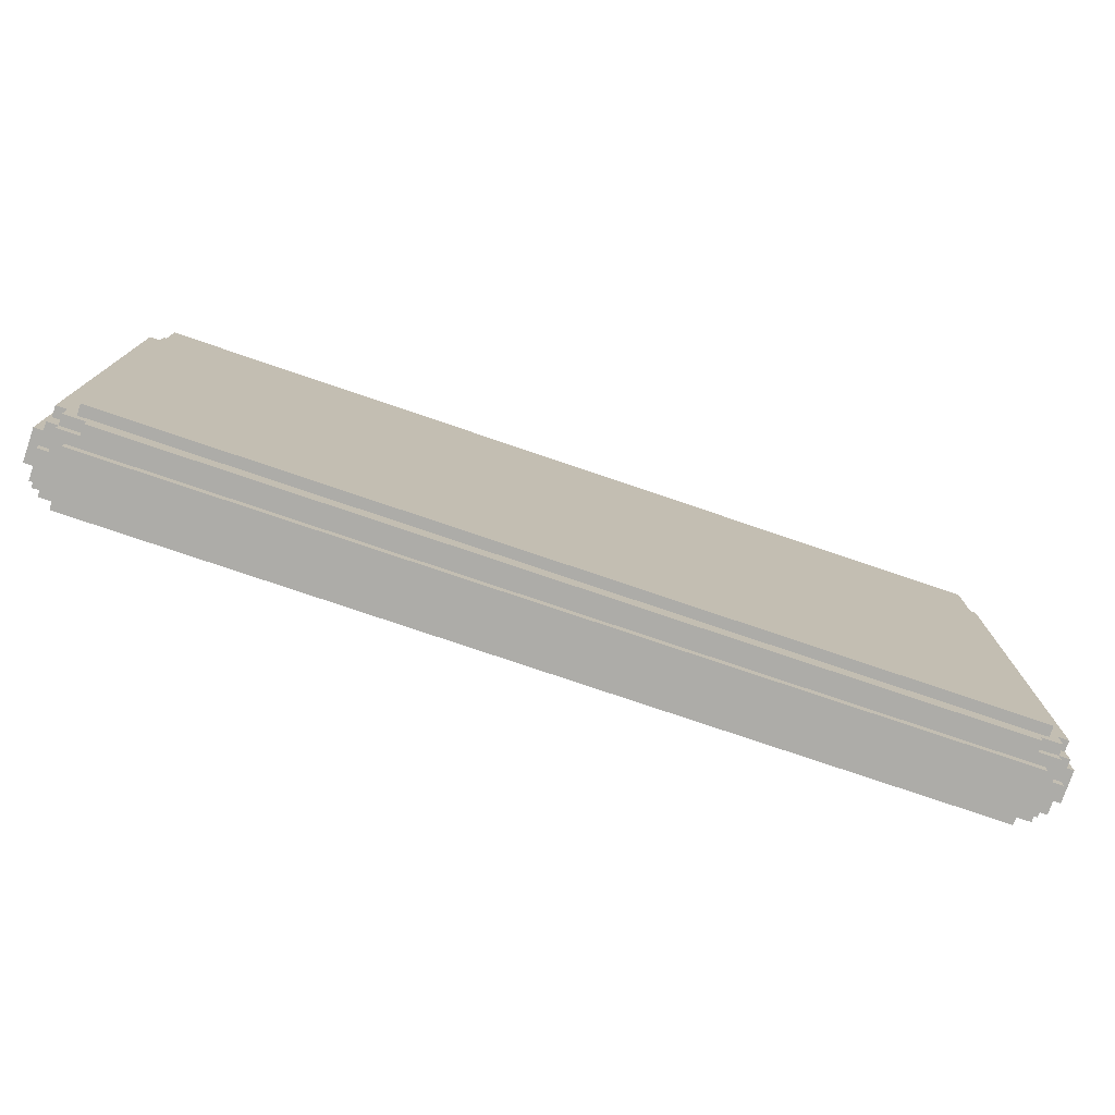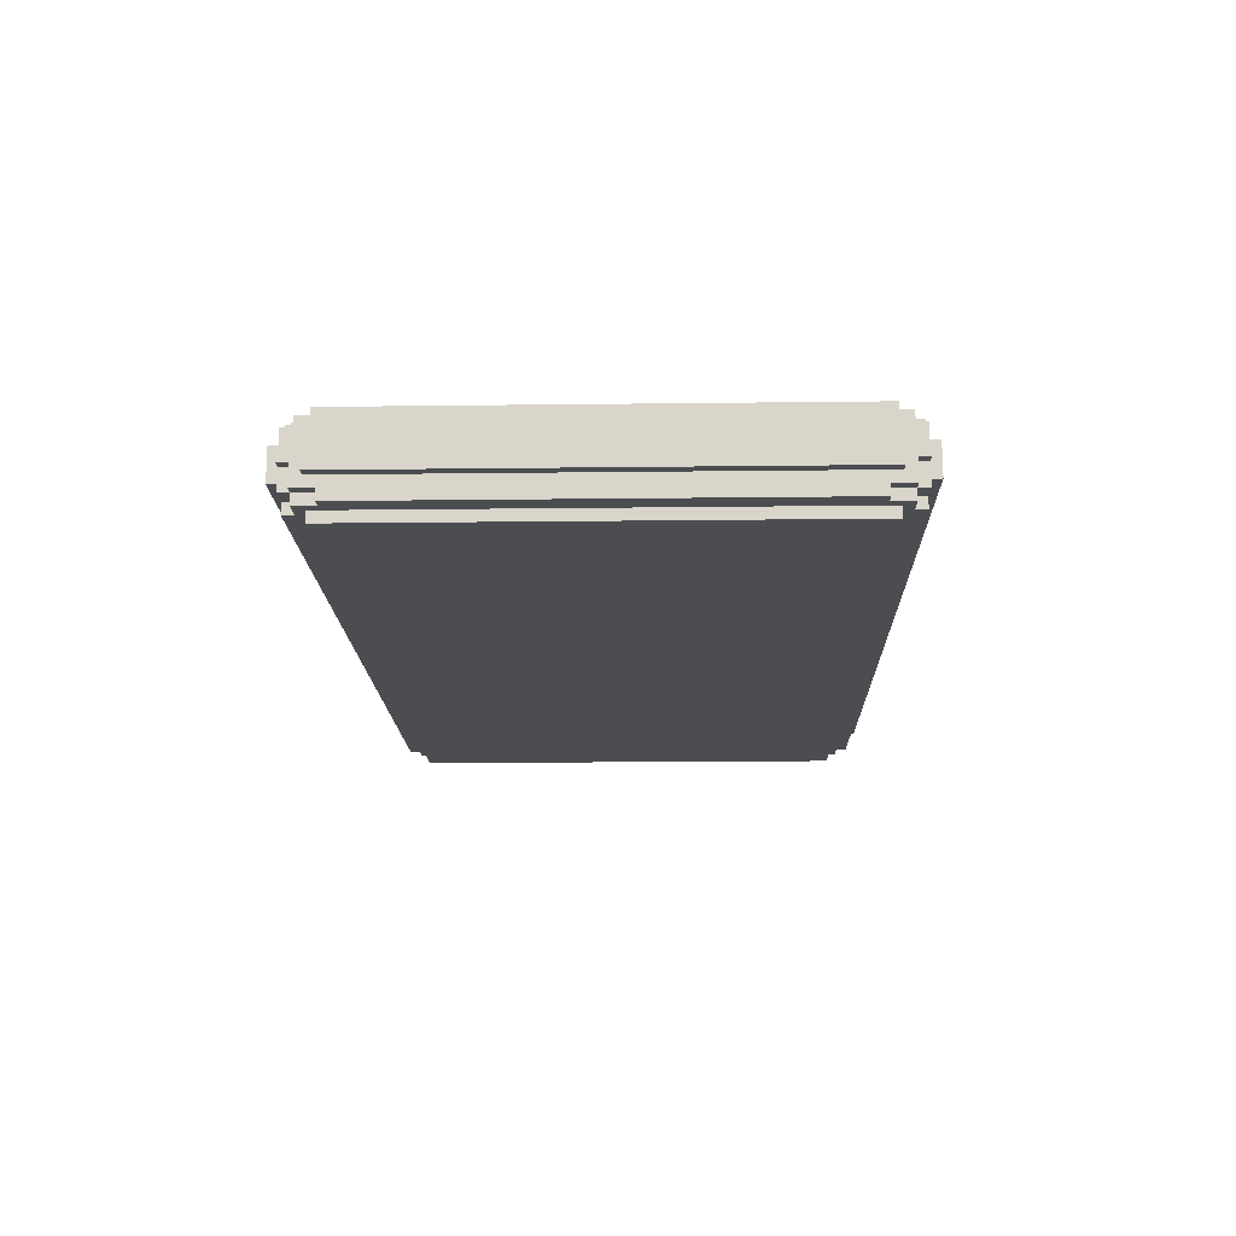
<metadata>
{"format":"obj","ext":"obj","renderer":"f3d","projection":"perspective","resolution":1024,"background":"white","views":[{"elev":-76.7,"azim":-18.8,"up":"+Z"},{"elev":-16.0,"azim":91.5,"up":"+Y"}]}
</metadata>
<code>
o
v -16.2 0.4 11.1
v -16.2 0.4 6.8
v -16.2 0.7 11.1
v -16.2 0.7 6.8
v -16.1 0.2 11
v -16.1 0.2 6.9
v -16.1 0.3 11.2
v -16.1 0.3 11
v -16.1 0.3 6.9
v -16.1 0.3 6.7
v -16.1 0.4 11.1
v -16.1 0.4 6.8
v -16.1 0.5 11.3
v -16.1 0.5 11.2
v -16.1 0.5 6.7
v -16.1 0.5 6.6
v -16.1 0.6 11.3
v -16.1 0.6 11.2
v -16.1 0.6 6.7
v -16.1 0.6 6.6
v -16.1 0.7 11.1
v -16.1 0.7 6.8
v -16.1 0.8 11.2
v -16.1 0.8 11
v -16.1 0.8 6.9
v -16.1 0.8 6.7
v -16.1 0.9 11
v -16.1 0.9 6.9
v -16 0.2 11.2
v -16 0.2 11
v -16 0.2 6.9
v -16 0.2 6.7
v -16 0.3 11.3
v -16 0.3 11.2
v -16 0.3 11
v -16 0.3 6.9
v -16 0.3 6.7
v -16 0.3 6.6
v -16 0.5 11.3
v -16 0.5 11.2
v -16 0.5 6.7
v -16 0.5 6.6
v -16 0.6 11.3
v -16 0.6 11.2
v -16 0.6 6.7
v -16 0.6 6.6
v -16 0.8 11.3
v -16 0.8 11.2
v -16 0.8 11
v -16 0.8 6.9
v -16 0.8 6.7
v -16 0.8 6.6
v -16 0.9 11.2
v -16 0.9 11
v -16 0.9 6.9
v -16 0.9 6.7
v -15.9 0.1 11.1
v -15.9 0.1 6.8
v -15.9 0.2 11.1
v -15.9 0.2 6.8
v -15.9 0.4 11.4
v -15.9 0.4 11.3
v -15.9 0.4 6.6
v -15.9 0.4 6.5
v -15.9 0.7 11.4
v -15.9 0.7 11.3
v -15.9 0.7 6.6
v -15.9 0.7 6.5
v -15.9 0.9 11.1
v -15.9 0.9 6.8
v -15.9 1 11.1
v -15.9 1 6.8
v -15.8 0.2 11.3
v -15.8 0.2 11.2
v -15.8 0.2 6.7
v -15.8 0.2 6.6
v -15.8 0.3 11.3
v -15.8 0.3 11.2
v -15.8 0.3 6.7
v -15.8 0.3 6.6
v -15.8 0.8 11.3
v -15.8 0.8 11.2
v -15.8 0.8 6.7
v -15.8 0.8 6.6
v -15.8 0.9 11.3
v -15.8 0.9 11.2
v -15.8 0.9 6.7
v -15.8 0.9 6.6
v -7.8 0.2 11.3
v -7.8 0.2 11.2
v -7.8 0.2 6.7
v -7.8 0.2 6.6
v -7.8 0.3 11.3
v -7.8 0.3 11.2
v -7.8 0.3 6.7
v -7.8 0.3 6.6
v -7.8 0.8 11.3
v -7.8 0.8 11.2
v -7.8 0.8 6.7
v -7.8 0.8 6.6
v -7.8 0.9 11.3
v -7.8 0.9 11.2
v -7.8 0.9 6.7
v -7.8 0.9 6.6
v -7.7 0.1 11.1
v -7.7 0.1 6.8
v -7.7 0.2 11.1
v -7.7 0.2 6.8
v -7.7 0.4 11.4
v -7.7 0.4 11.3
v -7.7 0.4 6.6
v -7.7 0.4 6.5
v -7.7 0.7 11.4
v -7.7 0.7 11.3
v -7.7 0.7 6.6
v -7.7 0.7 6.5
v -7.7 0.9 11.1
v -7.7 0.9 6.8
v -7.7 1 11.1
v -7.7 1 6.8
v -7.6 0.2 11.2
v -7.6 0.2 11
v -7.6 0.2 6.9
v -7.6 0.2 6.7
v -7.6 0.3 11.3
v -7.6 0.3 11.2
v -7.6 0.3 11
v -7.6 0.3 6.9
v -7.6 0.3 6.7
v -7.6 0.3 6.6
v -7.6 0.5 11.3
v -7.6 0.5 11.2
v -7.6 0.5 6.7
v -7.6 0.5 6.6
v -7.6 0.6 11.3
v -7.6 0.6 11.2
v -7.6 0.6 6.7
v -7.6 0.6 6.6
v -7.6 0.8 11.3
v -7.6 0.8 11.2
v -7.6 0.8 11
v -7.6 0.8 6.9
v -7.6 0.8 6.7
v -7.6 0.8 6.6
v -7.6 0.9 11.2
v -7.6 0.9 11
v -7.6 0.9 6.9
v -7.6 0.9 6.7
v -7.5 0.2 11
v -7.5 0.2 6.9
v -7.5 0.3 11.2
v -7.5 0.3 11
v -7.5 0.3 6.9
v -7.5 0.3 6.7
v -7.5 0.4 11.1
v -7.5 0.4 6.8
v -7.5 0.5 11.3
v -7.5 0.5 11.2
v -7.5 0.5 6.7
v -7.5 0.5 6.6
v -7.5 0.6 11.3
v -7.5 0.6 11.2
v -7.5 0.6 6.7
v -7.5 0.6 6.6
v -7.5 0.7 11.1
v -7.5 0.7 6.8
v -7.5 0.8 11.2
v -7.5 0.8 11
v -7.5 0.8 6.9
v -7.5 0.8 6.7
v -7.5 0.9 11
v -7.5 0.9 6.9
v -7.4 0.4 11.1
v -7.4 0.4 6.8
v -7.4 0.7 11.1
v -7.4 0.7 6.8
v -15.9 0.4 11.4
v -15.9 0.7 11.4
v -7.7 0.4 11.4
v -7.7 0.7 11.4
v -16.1 0.5 11.3
v -16.1 0.6 11.3
v -16 0.3 11.3
v -16 0.5 11.3
v -16 0.6 11.3
v -16 0.8 11.3
v -15.9 0.4 11.3
v -15.9 0.7 11.3
v -15.8 0.2 11.3
v -15.8 0.3 11.3
v -15.8 0.8 11.3
v -15.8 0.9 11.3
v -7.8 0.2 11.3
v -7.8 0.3 11.3
v -7.8 0.8 11.3
v -7.8 0.9 11.3
v -7.7 0.4 11.3
v -7.7 0.7 11.3
v -7.6 0.3 11.3
v -7.6 0.5 11.3
v -7.6 0.6 11.3
v -7.6 0.8 11.3
v -7.5 0.5 11.3
v -7.5 0.6 11.3
v -16.1 0.3 11.2
v -16.1 0.5 11.2
v -16.1 0.6 11.2
v -16.1 0.8 11.2
v -16 0.2 11.2
v -16 0.3 11.2
v -16 0.5 11.2
v -16 0.6 11.2
v -16 0.8 11.2
v -16 0.9 11.2
v -15.8 0.2 11.2
v -15.8 0.3 11.2
v -15.8 0.8 11.2
v -15.8 0.9 11.2
v -7.8 0.2 11.2
v -7.8 0.3 11.2
v -7.8 0.8 11.2
v -7.8 0.9 11.2
v -7.6 0.2 11.2
v -7.6 0.3 11.2
v -7.6 0.5 11.2
v -7.6 0.6 11.2
v -7.6 0.8 11.2
v -7.6 0.9 11.2
v -7.5 0.3 11.2
v -7.5 0.5 11.2
v -7.5 0.6 11.2
v -7.5 0.8 11.2
v -16.2 0.4 11.1
v -16.2 0.7 11.1
v -16.1 0.4 11.1
v -16.1 0.7 11.1
v -15.9 0.1 11.1
v -15.9 0.2 11.1
v -15.9 0.9 11.1
v -15.9 1 11.1
v -7.7 0.1 11.1
v -7.7 0.2 11.1
v -7.7 0.9 11.1
v -7.7 1 11.1
v -7.5 0.4 11.1
v -7.5 0.7 11.1
v -7.4 0.4 11.1
v -7.4 0.7 11.1
v -16.1 0.2 11
v -16.1 0.3 11
v -16.1 0.8 11
v -16.1 0.9 11
v -16 0.2 11
v -16 0.3 11
v -16 0.8 11
v -16 0.9 11
v -7.6 0.2 11
v -7.6 0.3 11
v -7.6 0.8 11
v -7.6 0.9 11
v -7.5 0.2 11
v -7.5 0.3 11
v -7.5 0.8 11
v -7.5 0.9 11
v -16.1 0.2 6.9
v -16.1 0.3 6.9
v -16.1 0.8 6.9
v -16.1 0.9 6.9
v -16 0.2 6.9
v -16 0.3 6.9
v -16 0.8 6.9
v -16 0.9 6.9
v -7.6 0.2 6.9
v -7.6 0.3 6.9
v -7.6 0.8 6.9
v -7.6 0.9 6.9
v -7.5 0.2 6.9
v -7.5 0.3 6.9
v -7.5 0.8 6.9
v -7.5 0.9 6.9
v -16.2 0.4 6.8
v -16.2 0.7 6.8
v -16.1 0.4 6.8
v -16.1 0.7 6.8
v -15.9 0.1 6.8
v -15.9 0.2 6.8
v -15.9 0.9 6.8
v -15.9 1 6.8
v -7.7 0.1 6.8
v -7.7 0.2 6.8
v -7.7 0.9 6.8
v -7.7 1 6.8
v -7.5 0.4 6.8
v -7.5 0.7 6.8
v -7.4 0.4 6.8
v -7.4 0.7 6.8
v -16.1 0.3 6.7
v -16.1 0.5 6.7
v -16.1 0.6 6.7
v -16.1 0.8 6.7
v -16 0.2 6.7
v -16 0.3 6.7
v -16 0.5 6.7
v -16 0.6 6.7
v -16 0.8 6.7
v -16 0.9 6.7
v -15.8 0.2 6.7
v -15.8 0.3 6.7
v -15.8 0.8 6.7
v -15.8 0.9 6.7
v -7.8 0.2 6.7
v -7.8 0.3 6.7
v -7.8 0.8 6.7
v -7.8 0.9 6.7
v -7.6 0.2 6.7
v -7.6 0.3 6.7
v -7.6 0.5 6.7
v -7.6 0.6 6.7
v -7.6 0.8 6.7
v -7.6 0.9 6.7
v -7.5 0.3 6.7
v -7.5 0.5 6.7
v -7.5 0.6 6.7
v -7.5 0.8 6.7
v -16.1 0.5 6.6
v -16.1 0.6 6.6
v -16 0.3 6.6
v -16 0.5 6.6
v -16 0.6 6.6
v -16 0.8 6.6
v -15.9 0.4 6.6
v -15.9 0.7 6.6
v -15.8 0.2 6.6
v -15.8 0.3 6.6
v -15.8 0.8 6.6
v -15.8 0.9 6.6
v -7.8 0.2 6.6
v -7.8 0.3 6.6
v -7.8 0.8 6.6
v -7.8 0.9 6.6
v -7.7 0.4 6.6
v -7.7 0.7 6.6
v -7.6 0.3 6.6
v -7.6 0.5 6.6
v -7.6 0.6 6.6
v -7.6 0.8 6.6
v -7.5 0.5 6.6
v -7.5 0.6 6.6
v -15.9 0.4 6.5
v -15.9 0.7 6.5
v -7.7 0.4 6.5
v -7.7 0.7 6.5
v -15.9 0.1 11.1
v -7.7 0.1 11.1
v -15.9 0.1 6.8
v -7.7 0.1 6.8
v -15.8 0.2 11.3
v -7.8 0.2 11.3
v -16 0.2 11.2
v -15.8 0.2 11.2
v -7.8 0.2 11.2
v -7.6 0.2 11.2
v -15.9 0.2 11.1
v -7.7 0.2 11.1
v -16.1 0.2 11
v -16 0.2 11
v -7.6 0.2 11
v -7.5 0.2 11
v -16.1 0.2 6.9
v -16 0.2 6.9
v -7.6 0.2 6.9
v -7.5 0.2 6.9
v -15.9 0.2 6.8
v -7.7 0.2 6.8
v -16 0.2 6.7
v -15.8 0.2 6.7
v -7.8 0.2 6.7
v -7.6 0.2 6.7
v -15.8 0.2 6.6
v -7.8 0.2 6.6
v -16 0.3 11.3
v -15.8 0.3 11.3
v -7.8 0.3 11.3
v -7.6 0.3 11.3
v -16.1 0.3 11.2
v -16 0.3 11.2
v -15.8 0.3 11.2
v -7.8 0.3 11.2
v -7.6 0.3 11.2
v -7.5 0.3 11.2
v -16.1 0.3 11
v -16 0.3 11
v -7.6 0.3 11
v -7.5 0.3 11
v -16.1 0.3 6.9
v -16 0.3 6.9
v -7.6 0.3 6.9
v -7.5 0.3 6.9
v -16.1 0.3 6.7
v -16 0.3 6.7
v -15.8 0.3 6.7
v -7.8 0.3 6.7
v -7.6 0.3 6.7
v -7.5 0.3 6.7
v -16 0.3 6.6
v -15.8 0.3 6.6
v -7.8 0.3 6.6
v -7.6 0.3 6.6
v -15.9 0.4 11.4
v -7.7 0.4 11.4
v -15.9 0.4 11.3
v -7.7 0.4 11.3
v -16.2 0.4 11.1
v -16.1 0.4 11.1
v -7.5 0.4 11.1
v -7.4 0.4 11.1
v -16.2 0.4 6.8
v -16.1 0.4 6.8
v -7.5 0.4 6.8
v -7.4 0.4 6.8
v -15.9 0.4 6.6
v -7.7 0.4 6.6
v -15.9 0.4 6.5
v -7.7 0.4 6.5
v -16.1 0.5 11.3
v -16 0.5 11.3
v -7.6 0.5 11.3
v -7.5 0.5 11.3
v -16.1 0.5 11.2
v -16 0.5 11.2
v -7.6 0.5 11.2
v -7.5 0.5 11.2
v -16.1 0.5 6.7
v -16 0.5 6.7
v -7.6 0.5 6.7
v -7.5 0.5 6.7
v -16.1 0.5 6.6
v -16 0.5 6.6
v -7.6 0.5 6.6
v -7.5 0.5 6.6
v -16.1 0.6 11.3
v -16 0.6 11.3
v -7.6 0.6 11.3
v -7.5 0.6 11.3
v -16.1 0.6 11.2
v -16 0.6 11.2
v -7.6 0.6 11.2
v -7.5 0.6 11.2
v -16.1 0.6 6.7
v -16 0.6 6.7
v -7.6 0.6 6.7
v -7.5 0.6 6.7
v -16.1 0.6 6.6
v -16 0.6 6.6
v -7.6 0.6 6.6
v -7.5 0.6 6.6
v -15.9 0.7 11.4
v -7.7 0.7 11.4
v -15.9 0.7 11.3
v -7.7 0.7 11.3
v -16.2 0.7 11.1
v -16.1 0.7 11.1
v -7.5 0.7 11.1
v -7.4 0.7 11.1
v -16.2 0.7 6.8
v -16.1 0.7 6.8
v -7.5 0.7 6.8
v -7.4 0.7 6.8
v -15.9 0.7 6.6
v -7.7 0.7 6.6
v -15.9 0.7 6.5
v -7.7 0.7 6.5
v -16 0.8 11.3
v -15.8 0.8 11.3
v -7.8 0.8 11.3
v -7.6 0.8 11.3
v -16.1 0.8 11.2
v -16 0.8 11.2
v -15.8 0.8 11.2
v -7.8 0.8 11.2
v -7.6 0.8 11.2
v -7.5 0.8 11.2
v -16.1 0.8 11
v -16 0.8 11
v -7.6 0.8 11
v -7.5 0.8 11
v -16.1 0.8 6.9
v -16 0.8 6.9
v -7.6 0.8 6.9
v -7.5 0.8 6.9
v -16.1 0.8 6.7
v -16 0.8 6.7
v -15.8 0.8 6.7
v -7.8 0.8 6.7
v -7.6 0.8 6.7
v -7.5 0.8 6.7
v -16 0.8 6.6
v -15.8 0.8 6.6
v -7.8 0.8 6.6
v -7.6 0.8 6.6
v -15.8 0.9 11.3
v -7.8 0.9 11.3
v -16 0.9 11.2
v -15.8 0.9 11.2
v -7.8 0.9 11.2
v -7.6 0.9 11.2
v -15.9 0.9 11.1
v -7.7 0.9 11.1
v -16.1 0.9 11
v -16 0.9 11
v -7.6 0.9 11
v -7.5 0.9 11
v -16.1 0.9 6.9
v -16 0.9 6.9
v -7.6 0.9 6.9
v -7.5 0.9 6.9
v -15.9 0.9 6.8
v -7.7 0.9 6.8
v -16 0.9 6.7
v -15.8 0.9 6.7
v -7.8 0.9 6.7
v -7.6 0.9 6.7
v -15.8 0.9 6.6
v -7.8 0.9 6.6
v -15.9 1 11.1
v -7.7 1 11.1
v -15.7 1 10.9
v -15.5 1 10.9
v -8.1 1 10.9
v -7.9 1 10.9
v -15.7 1 10.7
v -15.5 1 10.7
v -8.1 1 10.7
v -7.9 1 10.7
v -14.8 1 10.3
v -8.8 1 10.3
v -14.9 1 10.2
v -14.8 1 10.2
v -8.8 1 10.2
v -8.7 1 10.2
v -14.6 1 10.1
v -9 1 10.1
v -15.1 1 10
v -14.9 1 10
v -14.7 1 10
v -14.6 1 10
v -9 1 10
v -8.9 1 10
v -8.7 1 10
v -8.5 1 10
v -15.2 1 9.9
v -15.1 1 9.9
v -8.5 1 9.9
v -8.4 1 9.9
v -14.9 1 9.8
v -14.7 1 9.8
v -8.9 1 9.8
v -8.7 1 9.8
v -15 1 9.7
v -14.9 1 9.7
v -8.7 1 9.7
v -8.6 1 9.7
v -15 1 8.2
v -14.9 1 8.2
v -8.7 1 8.2
v -8.6 1 8.2
v -14.9 1 8.1
v -14.7 1 8.1
v -8.9 1 8.1
v -8.7 1 8.1
v -15.2 1 8
v -15.1 1 8
v -8.5 1 8
v -8.4 1 8
v -15.1 1 7.9
v -14.9 1 7.9
v -14.7 1 7.9
v -14.6 1 7.9
v -9 1 7.9
v -8.9 1 7.9
v -8.7 1 7.9
v -8.5 1 7.9
v -14.6 1 7.8
v -9 1 7.8
v -14.9 1 7.7
v -14.8 1 7.7
v -8.8 1 7.7
v -8.7 1 7.7
v -14.8 1 7.6
v -8.8 1 7.6
v -15.7 1 7.2
v -15.5 1 7.2
v -8.1 1 7.2
v -7.9 1 7.2
v -15.7 1 7
v -15.5 1 7
v -8.1 1 7
v -7.9 1 7
v -15.9 1 6.8
v -7.7 1 6.8
f 3 2 1
f 4 2 3
f 8 6 5
f 9 6 8
f 11 8 7
f 11 10 9
f 11 9 8
f 12 10 11
f 14 11 7
f 15 10 12
f 17 14 13
f 18 11 14
f 18 14 17
f 19 16 15
f 19 15 12
f 20 16 19
f 21 11 18
f 22 19 12
f 23 21 18
f 23 22 21
f 24 22 23
f 25 22 24
f 26 19 22
f 26 22 25
f 27 25 24
f 28 25 27
f 34 30 29
f 35 30 34
f 36 32 31
f 37 32 36
f 39 34 33
f 40 34 39
f 41 38 37
f 42 38 41
f 47 44 43
f 48 44 47
f 51 46 45
f 52 46 51
f 53 49 48
f 54 49 53
f 55 51 50
f 56 51 55
f 59 58 57
f 60 58 59
f 65 62 61
f 66 62 65
f 67 64 63
f 68 64 67
f 71 70 69
f 72 70 71
f 77 74 73
f 78 74 77
f 79 76 75
f 80 76 79
f 85 82 81
f 86 82 85
f 87 84 83
f 88 84 87
f 89 90 93
f 93 90 94
f 91 92 95
f 95 92 96
f 97 98 101
f 101 98 102
f 99 100 103
f 103 100 104
f 105 106 107
f 107 106 108
f 109 110 113
f 113 110 114
f 111 112 115
f 115 112 116
f 117 118 119
f 119 118 120
f 121 122 126
f 126 122 127
f 123 124 128
f 128 124 129
f 125 126 131
f 131 126 132
f 129 130 133
f 133 130 134
f 135 136 139
f 139 136 140
f 137 138 143
f 143 138 144
f 140 141 145
f 145 141 146
f 142 143 147
f 147 143 148
f 149 150 152
f 152 150 153
f 151 152 155
f 153 154 155
f 152 153 155
f 155 154 156
f 151 155 158
f 156 154 159
f 157 158 161
f 158 155 162
f 161 158 162
f 159 160 163
f 156 159 163
f 163 160 164
f 162 155 165
f 156 163 166
f 162 165 167
f 165 166 167
f 167 166 168
f 168 166 169
f 166 163 170
f 169 166 170
f 168 169 171
f 171 169 172
f 173 174 175
f 175 174 176
f 179 178 177
f 180 178 179
f 184 182 181
f 185 182 184
f 187 184 183
f 187 186 185
f 187 185 184
f 188 186 187
f 190 187 183
f 191 186 188
f 193 190 189
f 194 187 190
f 194 190 193
f 195 192 191
f 195 191 188
f 196 192 195
f 197 187 194
f 198 195 188
f 199 197 194
f 199 198 197
f 200 198 199
f 201 198 200
f 202 195 198
f 202 198 201
f 203 201 200
f 204 201 203
f 210 206 205
f 211 206 210
f 212 208 207
f 213 208 212
f 215 210 209
f 216 210 215
f 217 214 213
f 218 214 217
f 223 220 219
f 224 220 223
f 227 222 221
f 228 222 227
f 229 225 224
f 230 225 229
f 231 227 226
f 232 227 231
f 235 234 233
f 236 234 235
f 241 238 237
f 242 238 241
f 243 240 239
f 244 240 243
f 247 246 245
f 248 246 247
f 253 250 249
f 254 250 253
f 255 252 251
f 256 252 255
f 261 258 257
f 262 258 261
f 263 260 259
f 264 260 263
f 265 266 269
f 269 266 270
f 267 268 271
f 271 268 272
f 273 274 277
f 277 274 278
f 275 276 279
f 279 276 280
f 281 282 283
f 283 282 284
f 285 286 289
f 289 286 290
f 287 288 291
f 291 288 292
f 293 294 295
f 295 294 296
f 297 298 302
f 302 298 303
f 299 300 304
f 304 300 305
f 301 302 307
f 307 302 308
f 305 306 309
f 309 306 310
f 311 312 315
f 315 312 316
f 313 314 319
f 319 314 320
f 316 317 321
f 321 317 322
f 318 319 323
f 323 319 324
f 325 326 328
f 328 326 329
f 327 328 331
f 329 330 331
f 328 329 331
f 331 330 332
f 327 331 334
f 332 330 335
f 333 334 337
f 334 331 338
f 337 334 338
f 335 336 339
f 332 335 339
f 339 336 340
f 338 331 341
f 332 339 342
f 338 341 343
f 341 342 343
f 343 342 344
f 344 342 345
f 342 339 346
f 345 342 346
f 344 345 347
f 347 345 348
f 349 350 351
f 351 350 352
f 355 354 353
f 356 354 355
f 360 358 357
f 361 358 360
f 363 360 359
f 363 362 361
f 363 361 360
f 364 362 363
f 366 363 359
f 367 362 364
f 369 366 365
f 370 363 366
f 370 366 369
f 371 368 367
f 371 367 364
f 372 368 371
f 373 363 370
f 374 371 364
f 375 373 370
f 375 374 373
f 376 374 375
f 377 374 376
f 378 371 374
f 378 374 377
f 379 377 376
f 380 377 379
f 386 382 381
f 387 382 386
f 388 384 383
f 389 384 388
f 391 386 385
f 392 386 391
f 393 390 389
f 394 390 393
f 399 396 395
f 400 396 399
f 403 398 397
f 404 398 403
f 405 401 400
f 406 401 405
f 407 403 402
f 408 403 407
f 411 410 409
f 412 410 411
f 417 414 413
f 418 414 417
f 419 416 415
f 420 416 419
f 423 422 421
f 424 422 423
f 429 426 425
f 430 426 429
f 431 428 427
f 432 428 431
f 437 434 433
f 438 434 437
f 439 436 435
f 440 436 439
f 441 442 445
f 445 442 446
f 443 444 447
f 447 444 448
f 449 450 453
f 453 450 454
f 451 452 455
f 455 452 456
f 457 458 459
f 459 458 460
f 461 462 465
f 465 462 466
f 463 464 467
f 467 464 468
f 469 470 471
f 471 470 472
f 473 474 478
f 478 474 479
f 475 476 480
f 480 476 481
f 477 478 483
f 483 478 484
f 481 482 485
f 485 482 486
f 487 488 491
f 491 488 492
f 489 490 495
f 495 490 496
f 492 493 497
f 497 493 498
f 494 495 499
f 499 495 500
f 501 502 504
f 504 502 505
f 503 504 507
f 505 506 507
f 504 505 507
f 507 506 508
f 503 507 510
f 508 506 511
f 509 510 513
f 510 507 514
f 513 510 514
f 511 512 515
f 508 511 515
f 515 512 516
f 514 507 517
f 508 515 518
f 514 517 519
f 517 518 519
f 519 518 520
f 520 518 521
f 518 515 522
f 521 518 522
f 520 521 523
f 523 521 524
f 525 526 527
f 527 526 528
f 528 526 529
f 529 526 530
f 525 527 531
f 527 528 531
f 528 529 532
f 531 528 532
f 529 530 533
f 532 529 533
f 530 526 534
f 533 530 534
f 532 533 535
f 531 532 535
f 533 534 535
f 535 534 536
f 531 535 537
f 535 536 538
f 537 535 538
f 536 534 539
f 538 536 539
f 539 534 540
f 537 538 541
f 538 539 541
f 539 540 541
f 541 540 542
f 531 537 543
f 537 541 544
f 543 537 544
f 544 541 545
f 541 542 546
f 545 541 546
f 542 540 547
f 546 542 547
f 547 540 548
f 540 534 549
f 548 540 549
f 549 534 550
f 531 543 551
f 544 545 552
f 551 543 552
f 543 544 552
f 550 534 553
f 549 550 553
f 548 549 553
f 553 534 554
f 552 545 555
f 551 552 555
f 547 548 556
f 555 545 556
f 545 546 556
f 546 547 556
f 548 553 557
f 556 548 557
f 553 554 557
f 557 554 558
f 551 555 559
f 555 556 560
f 559 555 560
f 556 557 560
f 557 558 560
f 558 554 561
f 560 558 561
f 561 554 562
f 559 560 563
f 551 559 563
f 561 562 563
f 560 561 563
f 563 562 564
f 564 562 565
f 562 554 566
f 565 562 566
f 564 565 567
f 563 564 567
f 567 565 568
f 568 565 569
f 565 566 570
f 569 565 570
f 531 551 571
f 551 563 571
f 563 567 571
f 567 568 571
f 571 568 572
f 566 554 573
f 570 566 573
f 569 570 573
f 554 534 574
f 573 554 574
f 572 568 575
f 571 572 575
f 575 568 576
f 568 569 577
f 576 568 577
f 577 569 578
f 578 569 579
f 569 573 580
f 579 569 580
f 580 573 581
f 573 574 582
f 581 573 582
f 578 579 583
f 576 577 583
f 577 578 583
f 580 581 584
f 583 579 584
f 579 580 584
f 576 583 585
f 575 576 585
f 583 584 585
f 585 584 586
f 584 581 587
f 586 584 587
f 581 582 588
f 587 581 588
f 585 586 589
f 586 587 589
f 587 588 590
f 589 587 590
f 525 531 591
f 531 571 591
f 589 590 591
f 575 585 591
f 571 575 591
f 585 589 591
f 591 590 592
f 590 588 593
f 592 590 593
f 574 534 593
f 588 582 593
f 582 574 593
f 534 526 594
f 593 534 594
f 591 592 595
f 525 591 595
f 592 593 596
f 595 592 596
f 593 594 597
f 596 593 597
f 594 526 598
f 597 594 598
f 525 595 599
f 596 597 599
f 597 598 599
f 595 596 599
f 598 526 600
f 599 598 600

</code>
